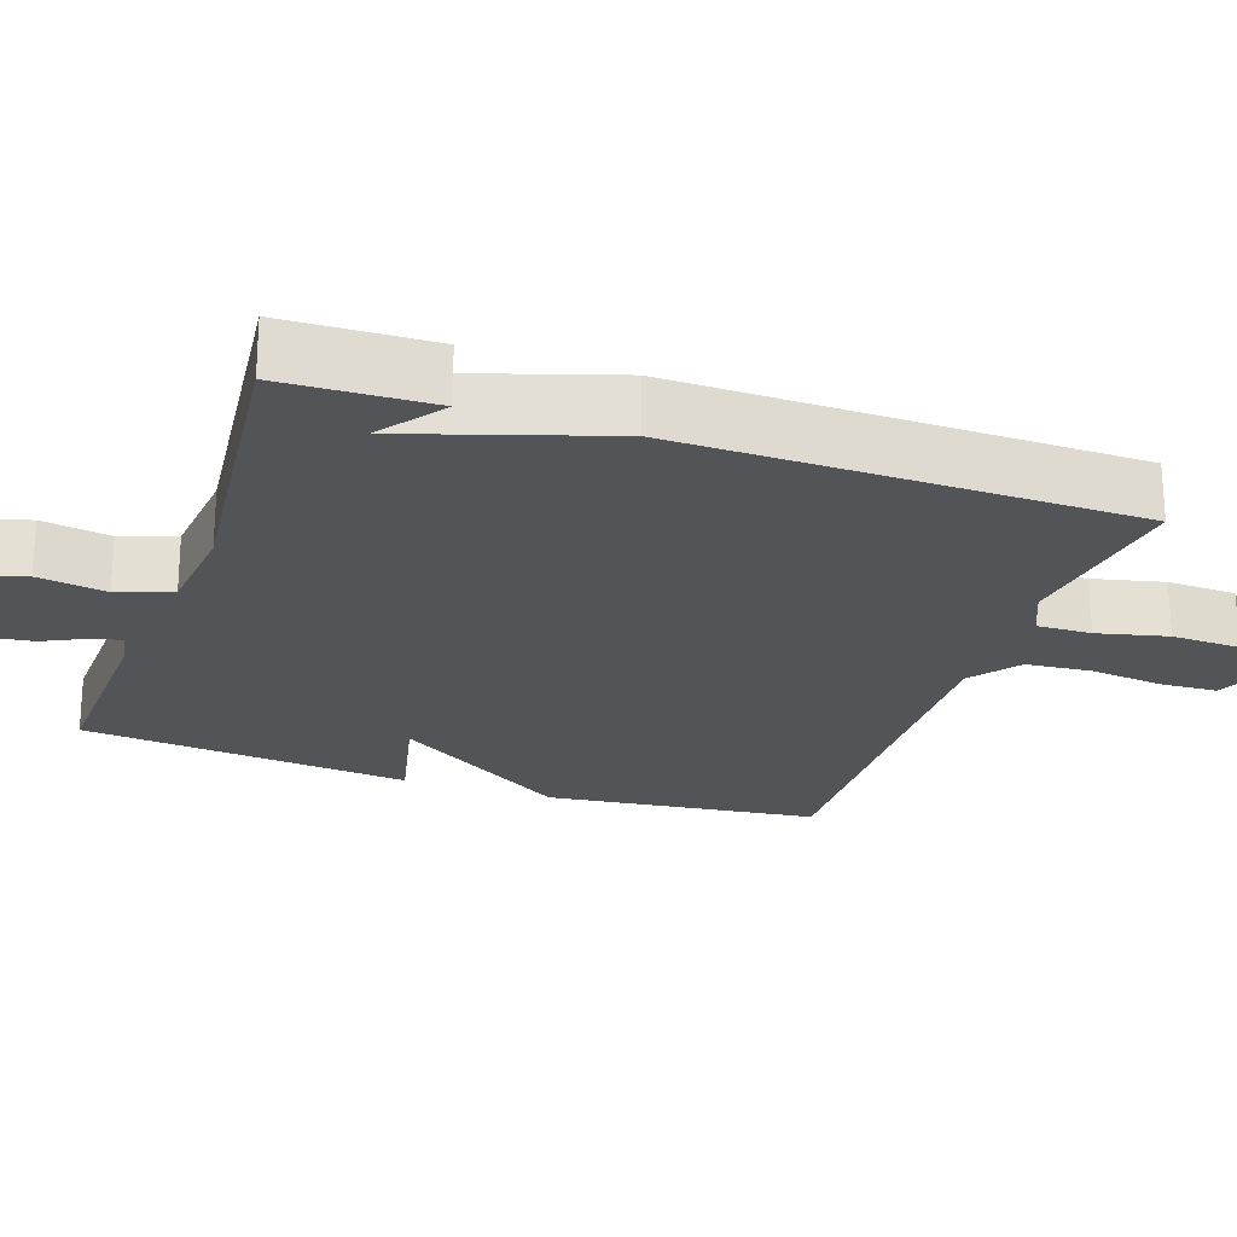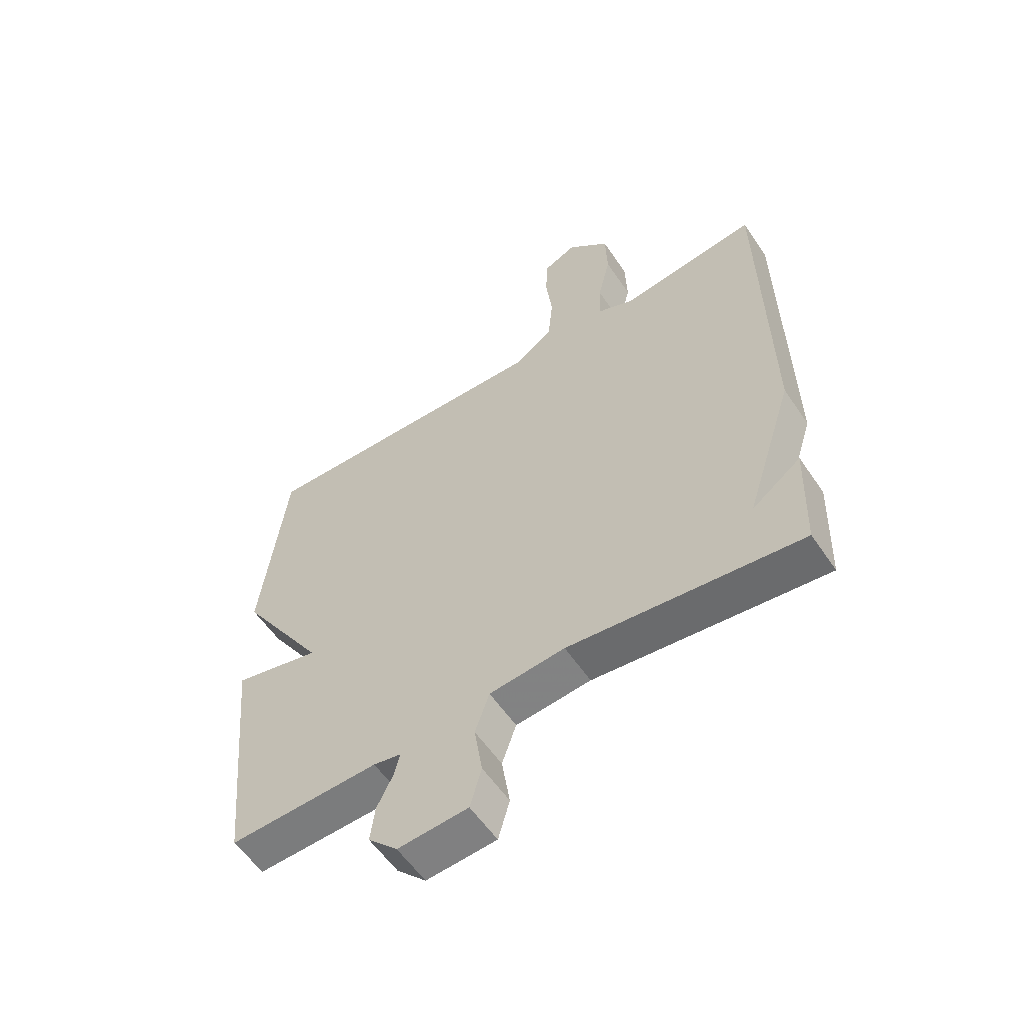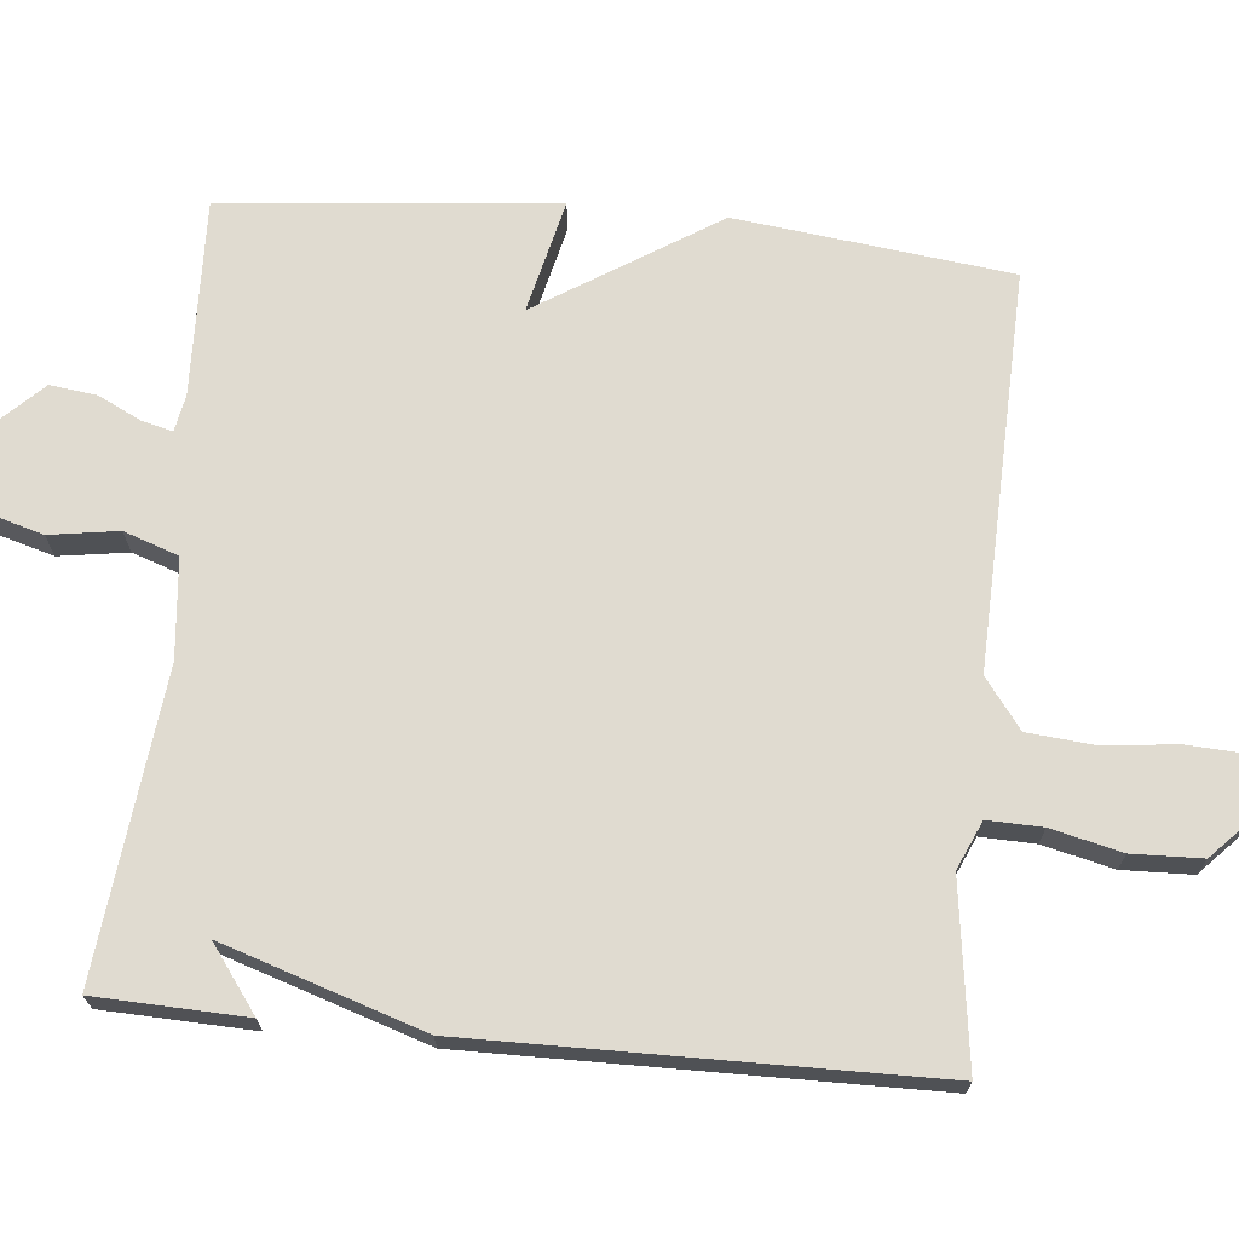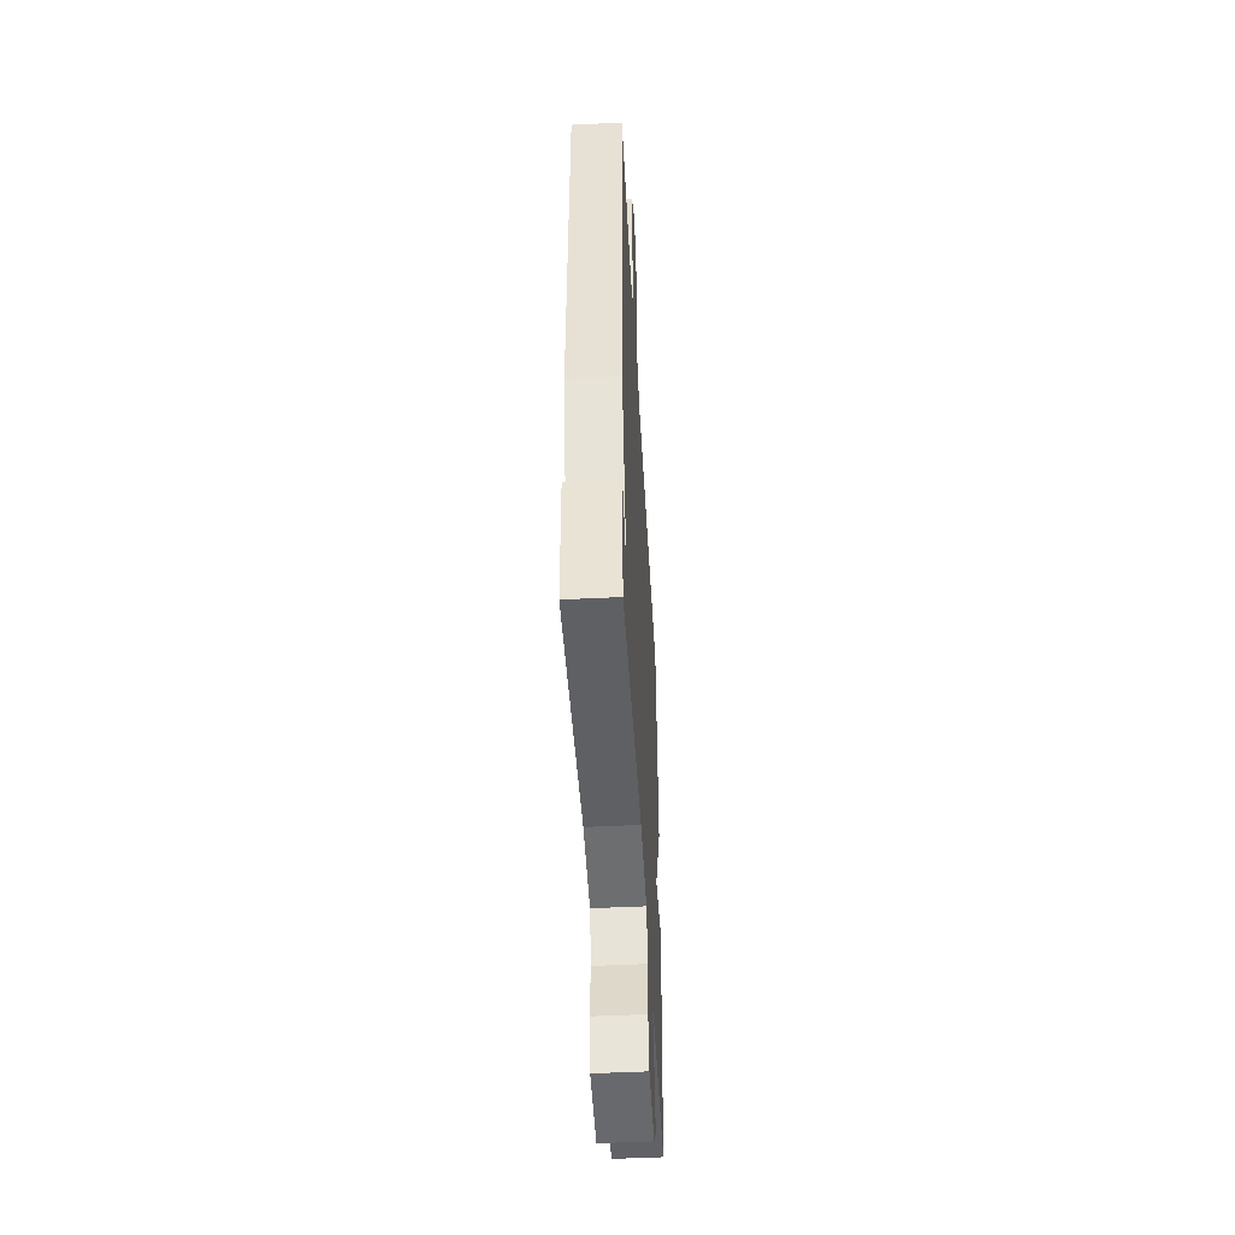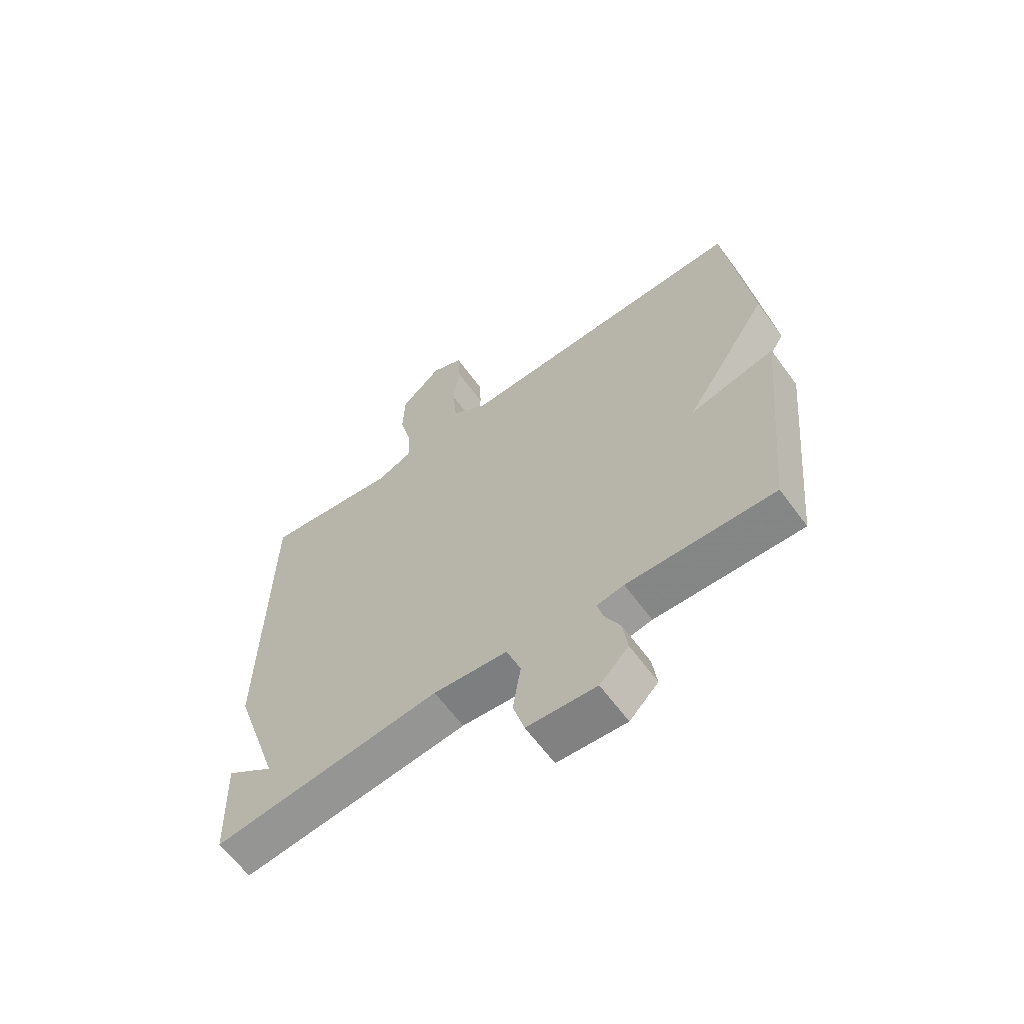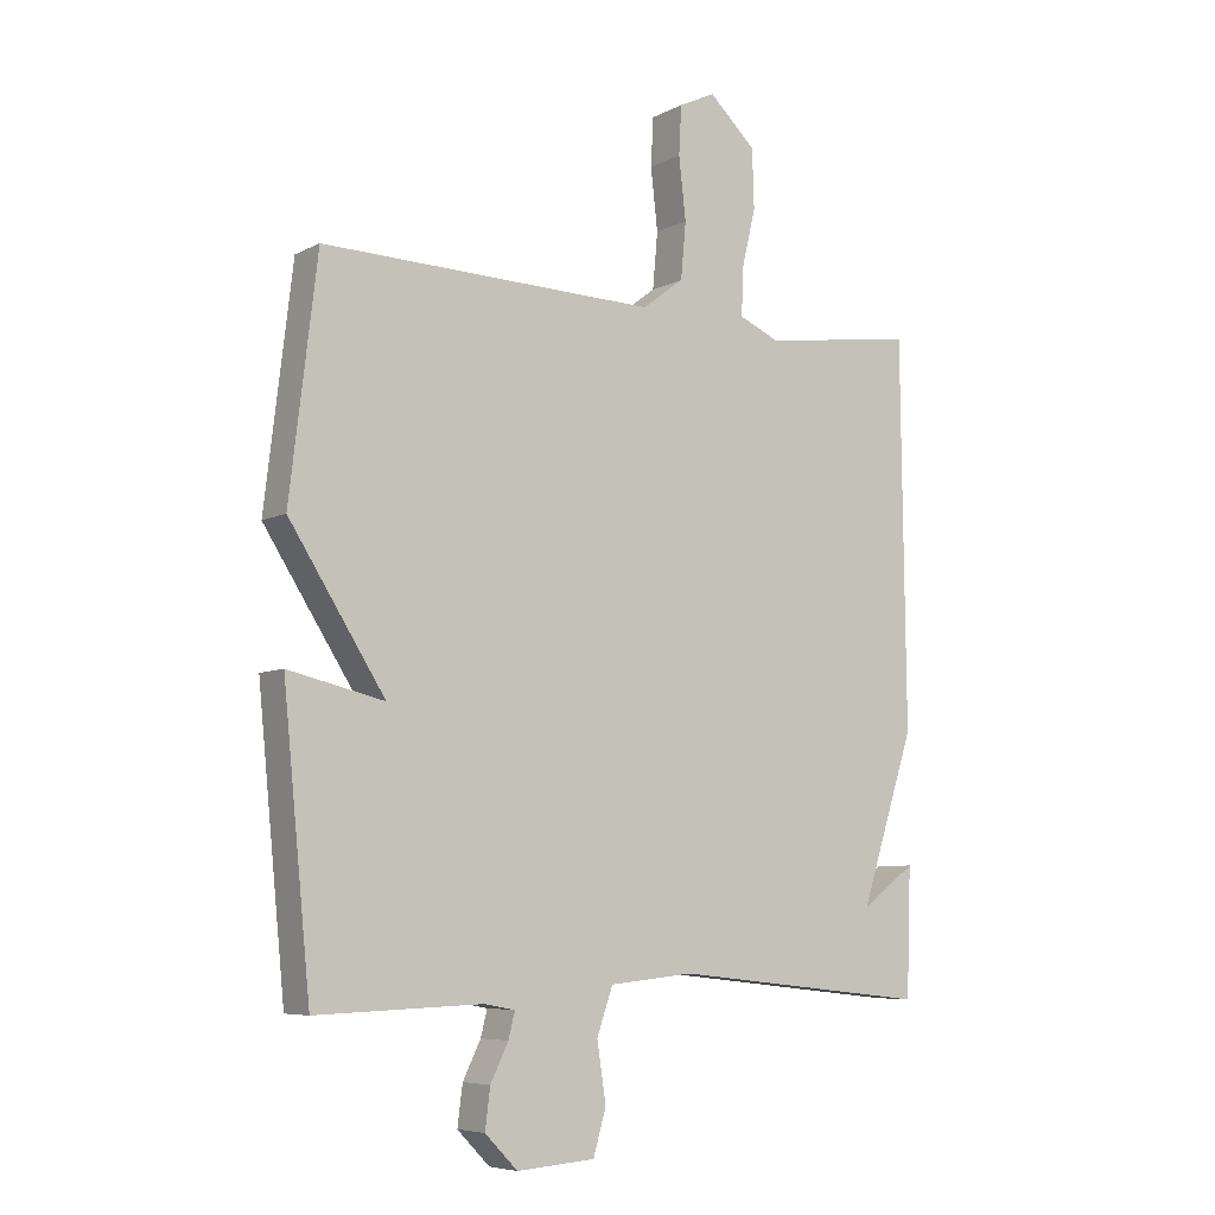
<metadata>
{"format":"obj","ext":"obj","renderer":"f3d","projection":"perspective","resolution":1024,"background":"white","views":[{"elev":-23.4,"azim":-109.1,"up":"+Y"},{"elev":-57.4,"azim":-146.2,"up":"+Z"},{"elev":70.0,"azim":-84.4,"up":"+Y"},{"elev":-48.6,"azim":-86.8,"up":"+Z"},{"elev":-63.3,"azim":36.3,"up":"+Z"},{"elev":-6.7,"azim":145.4,"up":"+Z"}]}
</metadata>
<code>
v -0.5 0.07 -0.5
v -0.507 0.07 -0.302
v -0.422 0.07 -0.365
v -0.507 0.07 -0.102
v -0.5 0.07 0.5
v -0.26 0.07 0.467
v -0.197 0.07 0.495
v -0.199 0.07 0.567
v -0.221 0.07 0.66
v -0.218 0.07 0.752
v -0.145 0.07 0.821
v -0.088 0.07 0.794
v -0.084 0.07 0.718
v -0.095 0.07 0.622
v -0.087 0.07 0.534
v -0.022 0.07 0.485
v 0.5 0.07 0.5
v 0.543 0.07 0.138
v 0.393 0.07 -0.097
v 0.543 0.07 -0.062
v 0.5 0.07 -0.5
v 0.24 0.07 -0.491
v 0.192 0.07 -0.5
v 0.202 0.07 -0.54
v 0.23 0.07 -0.597
v 0.238 0.07 -0.659
v 0.187 0.07 -0.711
v 0.065 0.07 -0.702
v 0.045 0.07 -0.632
v 0.059 0.07 -0.541
v 0.034 0.07 -0.469
v -0.097 0.07 -0.456
v -0.5 0 -0.5
v -0.507 0 -0.302
v -0.422 0 -0.365
v -0.507 0 -0.102
v -0.5 0 0.5
v -0.26 0 0.467
v -0.197 0 0.495
v -0.199 0 0.567
v -0.221 0 0.66
v -0.218 0 0.752
v -0.145 0 0.821
v -0.088 0 0.794
v -0.084 0 0.718
v -0.095 0 0.622
v -0.087 0 0.534
v -0.022 0 0.485
v 0.5 0 0.5
v 0.543 0 0.138
v 0.393 0 -0.097
v 0.543 0 -0.062
v 0.5 0 -0.5
v 0.24 0 -0.491
v 0.192 0 -0.5
v 0.202 0 -0.54
v 0.23 0 -0.597
v 0.238 0 -0.659
v 0.187 0 -0.711
v 0.065 0 -0.702
v 0.045 0 -0.632
v 0.059 0 -0.541
v 0.034 0 -0.469
v -0.097 0 -0.456
f 28 29 30
f 27 28 30
f 26 27 30
f 25 26 30
f 24 25 30
f 23 24 30 31
f 22 23 31
f 21 22 31
f 20 21 31
f 19 20 31
f 19 31 32
f 18 19 32
f 17 18 32
f 16 17 32
f 12 13 14
f 11 12 14
f 10 11 14
f 9 10 14
f 8 9 14
f 7 8 14 15
f 15 16 32
f 7 15 32
f 6 7 32
f 5 6 32
f 4 5 32
f 3 4 32
f 3 32 1
f 1 2 3
f 62 61 60
f 62 60 59
f 62 59 58
f 62 58 57
f 62 57 56
f 63 62 56 55
f 63 55 54
f 63 54 53
f 63 53 52
f 63 52 51
f 64 63 51
f 64 51 50
f 64 50 49
f 64 49 48
f 46 45 44
f 46 44 43
f 46 43 42
f 46 42 41
f 46 41 40
f 47 46 40 39
f 64 48 47
f 64 47 39
f 64 39 38
f 64 38 37
f 64 37 36
f 64 36 35
f 33 64 35
f 35 34 33
f 1 33 34 2
f 2 34 35 3
f 3 35 36 4
f 4 36 37 5
f 5 37 38 6
f 6 38 39 7
f 7 39 40 8
f 8 40 41 9
f 9 41 42 10
f 10 42 43 11
f 11 43 44 12
f 12 44 45 13
f 13 45 46 14
f 14 46 47 15
f 15 47 48 16
f 16 48 49 17
f 17 49 50 18
f 18 50 51 19
f 19 51 52 20
f 20 52 53 21
f 21 53 54 22
f 22 54 55 23
f 23 55 56 24
f 24 56 57 25
f 25 57 58 26
f 26 58 59 27
f 27 59 60 28
f 28 60 61 29
f 29 61 62 30
f 30 62 63 31
f 31 63 64 32
f 32 64 33 1

</code>
